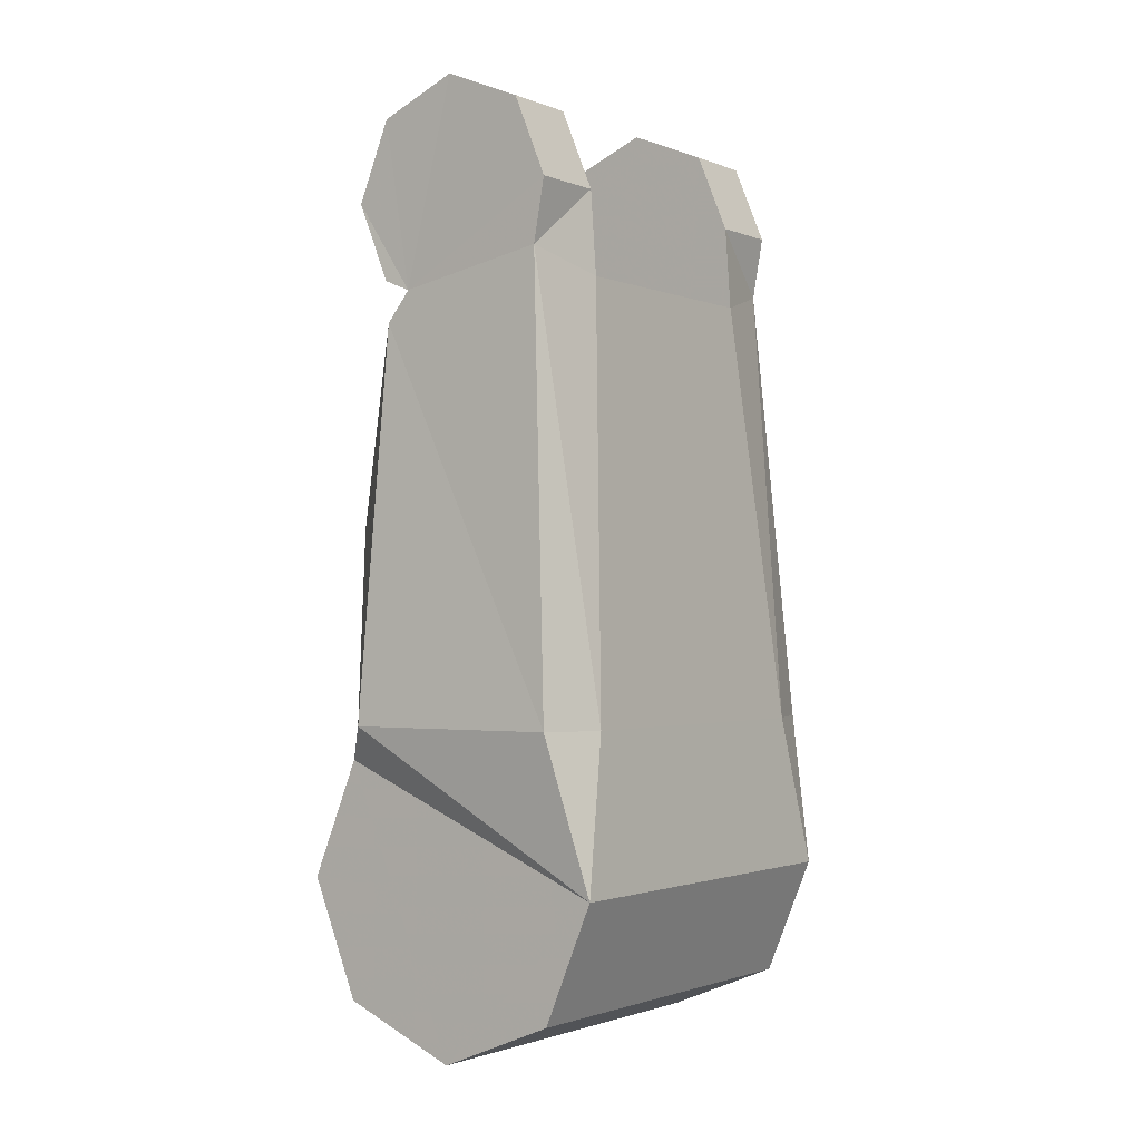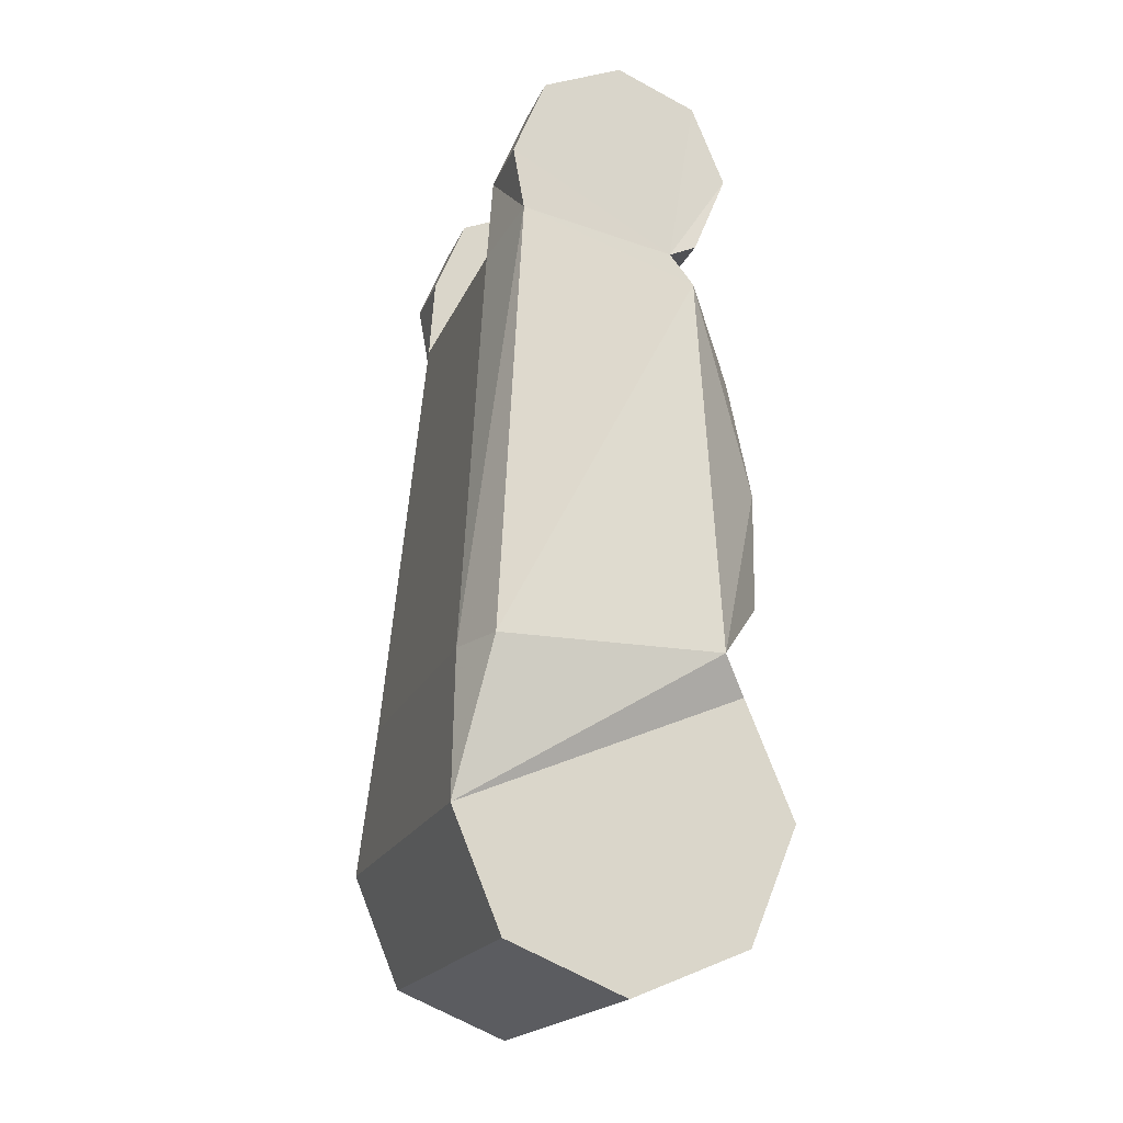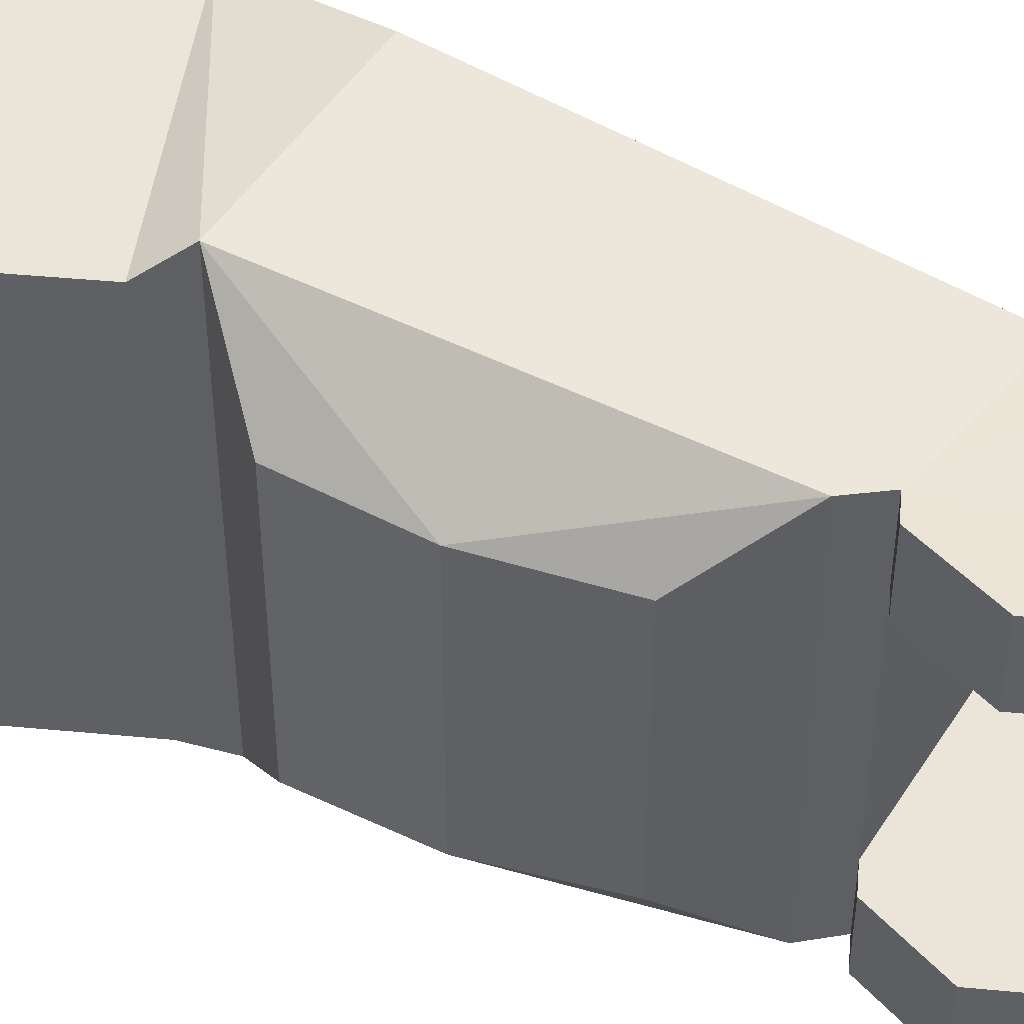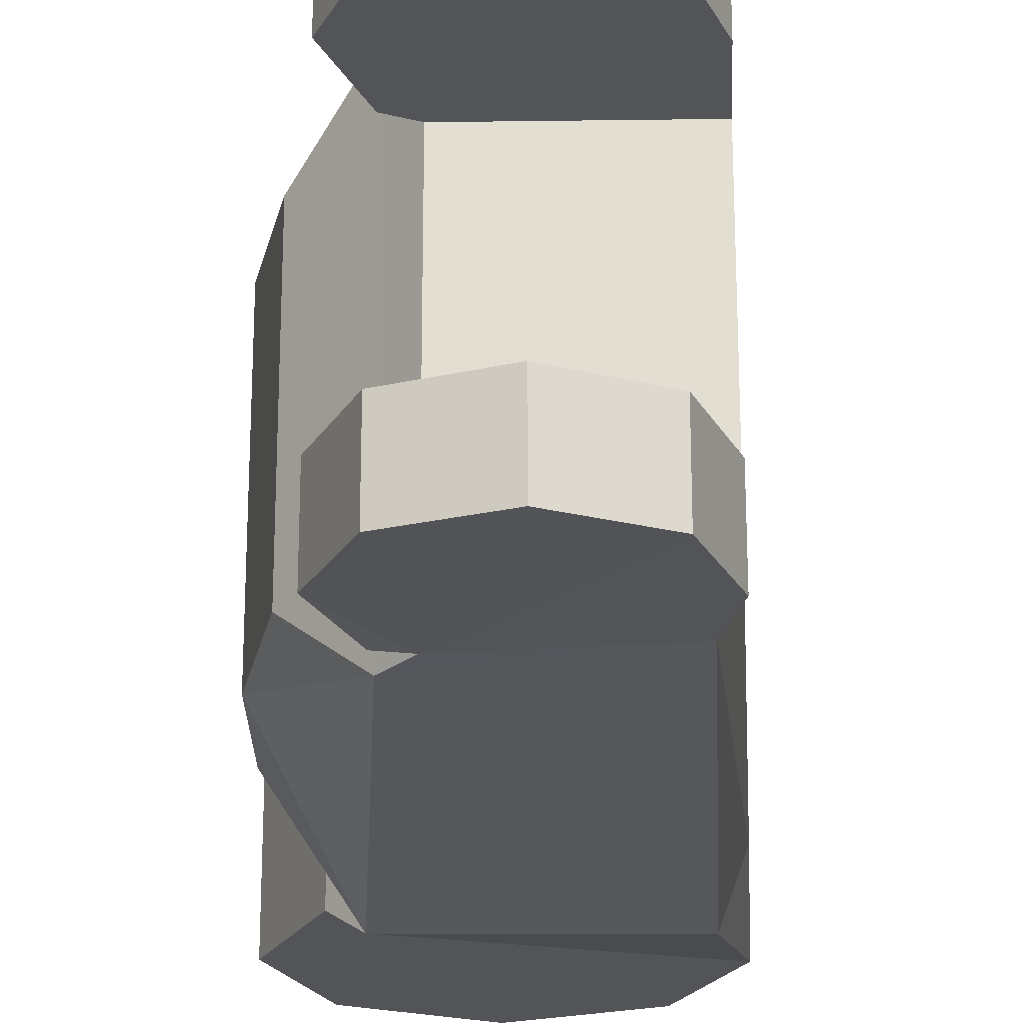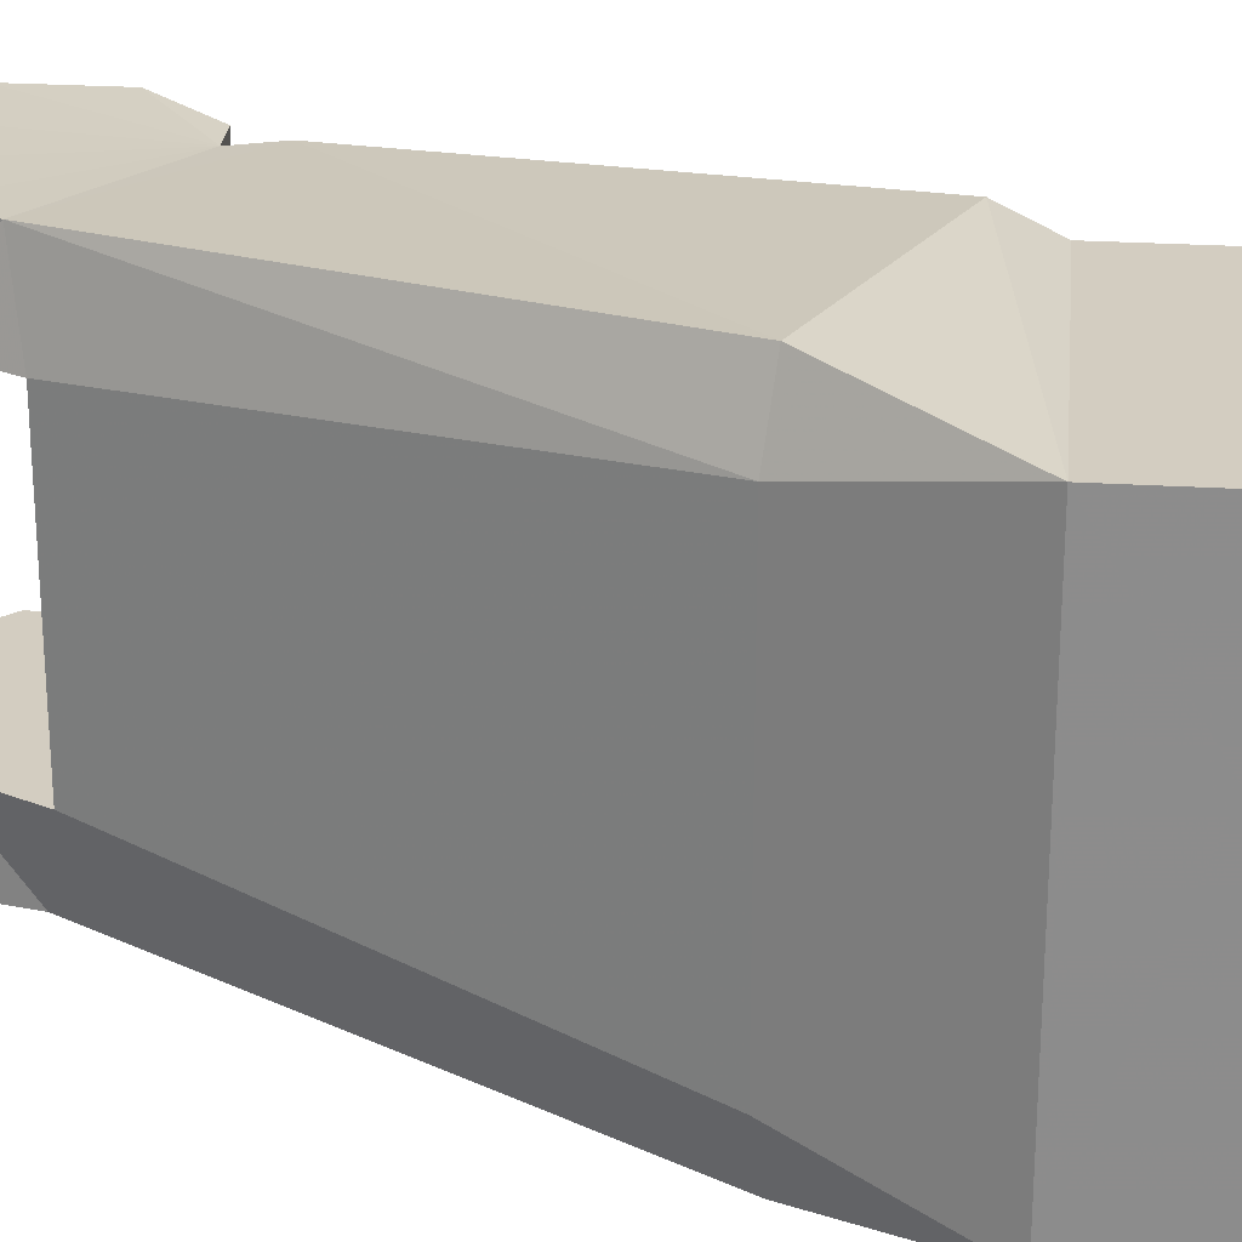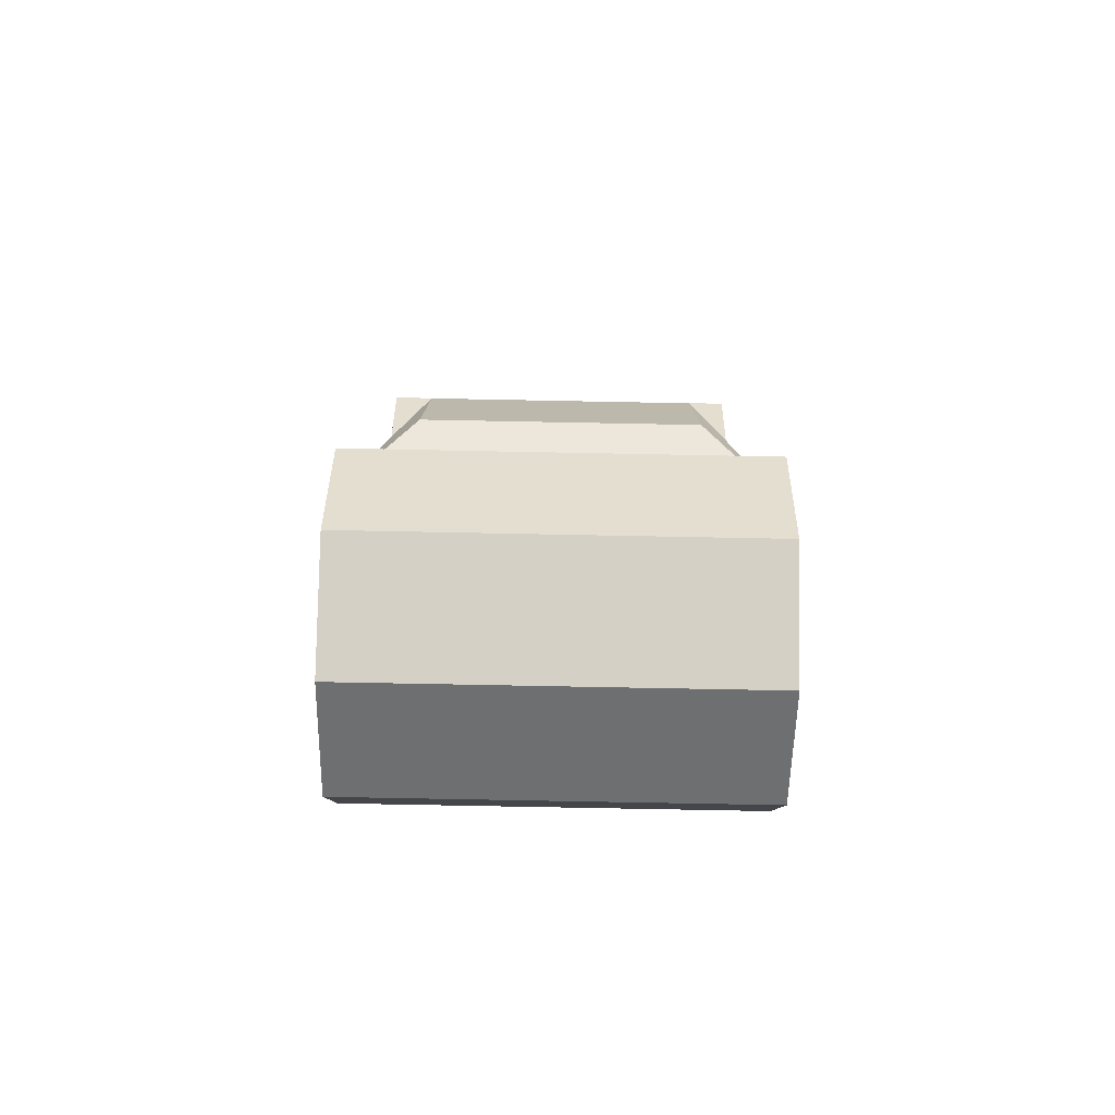
<metadata>
{"format":"obj","ext":"obj","renderer":"f3d","projection":"perspective","resolution":1024,"background":"white","views":[{"elev":-1.5,"azim":-144.1,"up":"+Y"},{"elev":-18.7,"azim":-17.5,"up":"+Y"},{"elev":45.3,"azim":118.7,"up":"+Z"},{"elev":-23.0,"azim":179.1,"up":"+Z"},{"elev":24.8,"azim":-61.6,"up":"+Z"},{"elev":-77.0,"azim":88.9,"up":"+Y"}]}
</metadata>
<code>
v 0.004593 0.0335 -0.0113
v 0.004593 0.0335 -0.006987
v 0.006479 0.03805 -0.0113
v 0.006479 0.03805 -0.006987
v 0.004593 0.0426 -0.0113
v 0.004593 0.0426 -0.006987
v 3.9e-05 0.04449 -0.0113
v 3.9e-05 0.04449 -0.006987
v -0.004515 0.0426 -0.0113
v -0.004515 0.0426 -0.006987
v -0.006401 0.03805 -0.0113
v -0.006401 0.03805 -0.006987
v -0.00757 0.008719 -0.01287
v 0.004449 0.03113 -0.01124
v 0.005196 0.008663 -0.01288
v 0.009017 0.01287 -0.008031
v 0.00784 0.02688 -0.007518
v 0.009198 0.01987 -0.007775
v 3.5e-05 -0.009562 -0.01145
v 0.006762 -0.006776 -0.01145
v 0.009548 -5e-05 -0.01145
v 0.006762 0.006677 -0.01145
v -0.009477 -5e-05 -0.01145
v -0.006691 -0.006776 -0.01145
v -0.006738 0.03325 -0.006987
v -0.008791 0.008692 -0.009444
v 0.003085 0.03287 -0.006987
v 0.003085 0.03287 -0.01117
v -0.005756 0.03447 -0.0113
v 0.004593 0.0335 0.0113
v 0.004593 0.0335 0.006987
v 0.006479 0.03805 0.0113
v 0.006479 0.03805 0.006987
v 0.004593 0.0426 0.0113
v 0.004593 0.0426 0.006987
v 3.9e-05 0.04449 0.0113
v 3.9e-05 0.04449 0.006987
v -0.004515 0.0426 0.0113
v -0.004515 0.0426 0.006987
v -0.006401 0.03805 0.0113
v -0.006401 0.03805 0.006987
v -0.00757 0.008719 0.01287
v 0.004449 0.03113 0.01124
v 0.005196 0.008663 0.01288
v 0.009017 0.01287 0.008031
v 0.00784 0.02688 0.007518
v 0.009198 0.01987 0.007775
v 3.5e-05 -0.009562 0.01145
v 0.006762 -0.006776 0.01145
v 0.009548 -5e-05 0.01145
v 0.006762 0.006677 0.01145
v -0.009477 -5e-05 0.01145
v -0.006691 -0.006776 0.01145
v -0.006738 0.03325 0.006987
v -0.008791 0.008692 0.009444
v 0.003085 0.03287 0.006987
v 0.003085 0.03287 0.01117
v -0.005756 0.03447 0.0113
f 2 3 4
f 4 5 6
f 6 7 8
f 8 9 10
f 10 11 12
f 14 18 15
f 46 14 43
f 45 18 47
f 45 15 16
f 53 23 24
f 26 29 13
f 48 24 19
f 49 19 20
f 50 20 21
f 52 26 23
f 51 21 22
f 47 17 46
f 56 25 54
f 28 2 27
f 10 12 27
f 13 23 26
f 14 27 43
f 19 22 20
f 13 14 15
f 12 29 25
f 51 15 44
f 7 5 28
f 32 31 33
f 34 33 35
f 36 35 37
f 38 37 39
f 40 39 41
f 43 47 46
f 58 55 42
f 57 31 30
f 56 37 35
f 42 55 52
f 51 44 52
f 42 43 58
f 58 41 54
f 57 36 38
f 54 26 55
f 1 3 2
f 3 5 4
f 5 7 6
f 7 9 8
f 9 11 10
f 18 14 17
f 15 18 16
f 17 14 46
f 16 18 45
f 44 15 45
f 52 23 53
f 25 29 26
f 53 24 48
f 48 19 49
f 49 20 50
f 55 26 52
f 50 21 51
f 18 17 47
f 27 25 56
f 1 2 28
f 27 2 4
f 27 6 8
f 8 10 27
f 12 25 27
f 27 4 6
f 27 14 28
f 43 27 56
f 56 57 43
f 23 19 24
f 15 23 13
f 23 15 22
f 22 21 20
f 22 19 23
f 14 13 29
f 29 28 14
f 11 29 12
f 22 15 51
f 28 29 11
f 28 9 7
f 28 5 3
f 3 1 28
f 28 11 9
f 30 31 32
f 32 33 34
f 34 35 36
f 36 37 38
f 38 39 40
f 47 43 44
f 44 45 47
f 54 55 58
f 56 31 57
f 33 31 56
f 56 54 41
f 56 39 37
f 56 35 33
f 39 56 41
f 51 48 49
f 49 50 51
f 52 44 42
f 48 52 53
f 52 48 51
f 43 42 44
f 58 43 57
f 40 41 58
f 40 58 57
f 57 30 32
f 57 34 36
f 57 38 40
f 34 57 32
f 25 26 54
f 2 3 4
f 4 5 6
f 6 7 8
f 8 9 10
f 10 11 12
f 14 18 15
f 46 14 43
f 45 18 47
f 45 15 16
f 53 23 24
f 26 29 13
f 48 24 19
f 49 19 20
f 50 20 21
f 52 26 23
f 51 21 22
f 47 17 46
f 56 25 54
f 28 2 27
f 10 12 27
f 13 23 26
f 14 27 43
f 19 22 20
f 13 14 15
f 12 29 25
f 51 15 44
f 7 5 28
f 32 31 33
f 34 33 35
f 36 35 37
f 38 37 39
f 40 39 41
f 43 47 46
f 58 55 42
f 57 31 30
f 56 37 35
f 42 55 52
f 51 44 52
f 42 43 58
f 58 41 54
f 57 36 38
f 54 26 55
f 1 3 2
f 3 5 4
f 5 7 6
f 7 9 8
f 9 11 10
f 18 14 17
f 15 18 16
f 17 14 46
f 16 18 45
f 44 15 45
f 52 23 53
f 25 29 26
f 53 24 48
f 48 19 49
f 49 20 50
f 55 26 52
f 50 21 51
f 18 17 47
f 27 25 56
f 1 2 28
f 27 2 4
f 27 6 8
f 8 10 27
f 12 25 27
f 27 4 6
f 27 14 28
f 43 27 56
f 56 57 43
f 23 19 24
f 15 23 13
f 23 15 22
f 22 21 20
f 22 19 23
f 14 13 29
f 29 28 14
f 11 29 12
f 22 15 51
f 28 29 11
f 28 9 7
f 28 5 3
f 3 1 28
f 28 11 9
f 30 31 32
f 32 33 34
f 34 35 36
f 36 37 38
f 38 39 40
f 47 43 44
f 44 45 47
f 54 55 58
f 56 31 57
f 33 31 56
f 56 54 41
f 56 39 37
f 56 35 33
f 39 56 41
f 51 48 49
f 49 50 51
f 52 44 42
f 48 52 53
f 52 48 51
f 43 42 44
f 58 43 57
f 40 41 58
f 40 58 57
f 57 30 32
f 57 34 36
f 57 38 40
f 34 57 32
f 25 26 54

</code>
